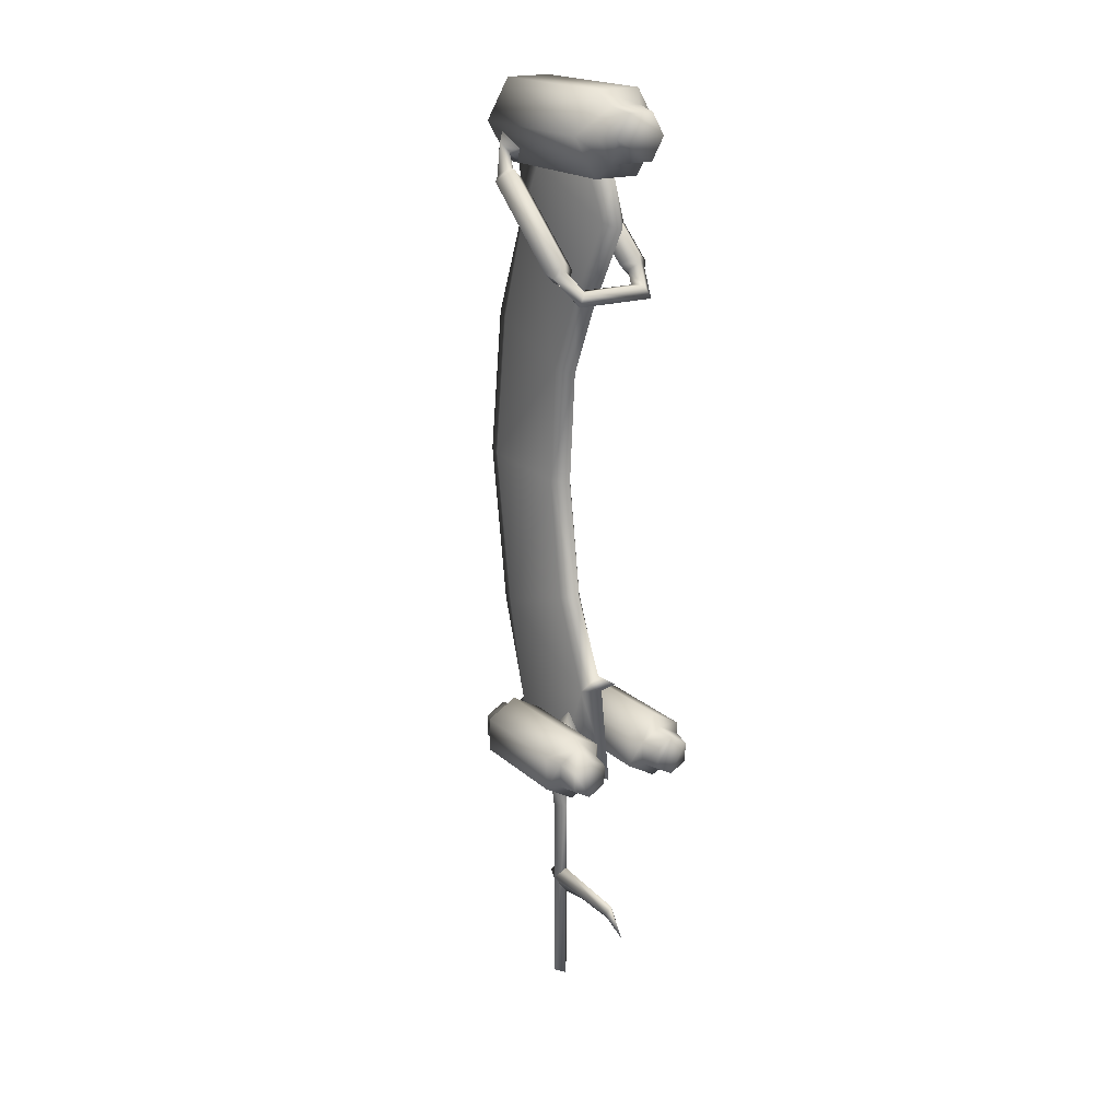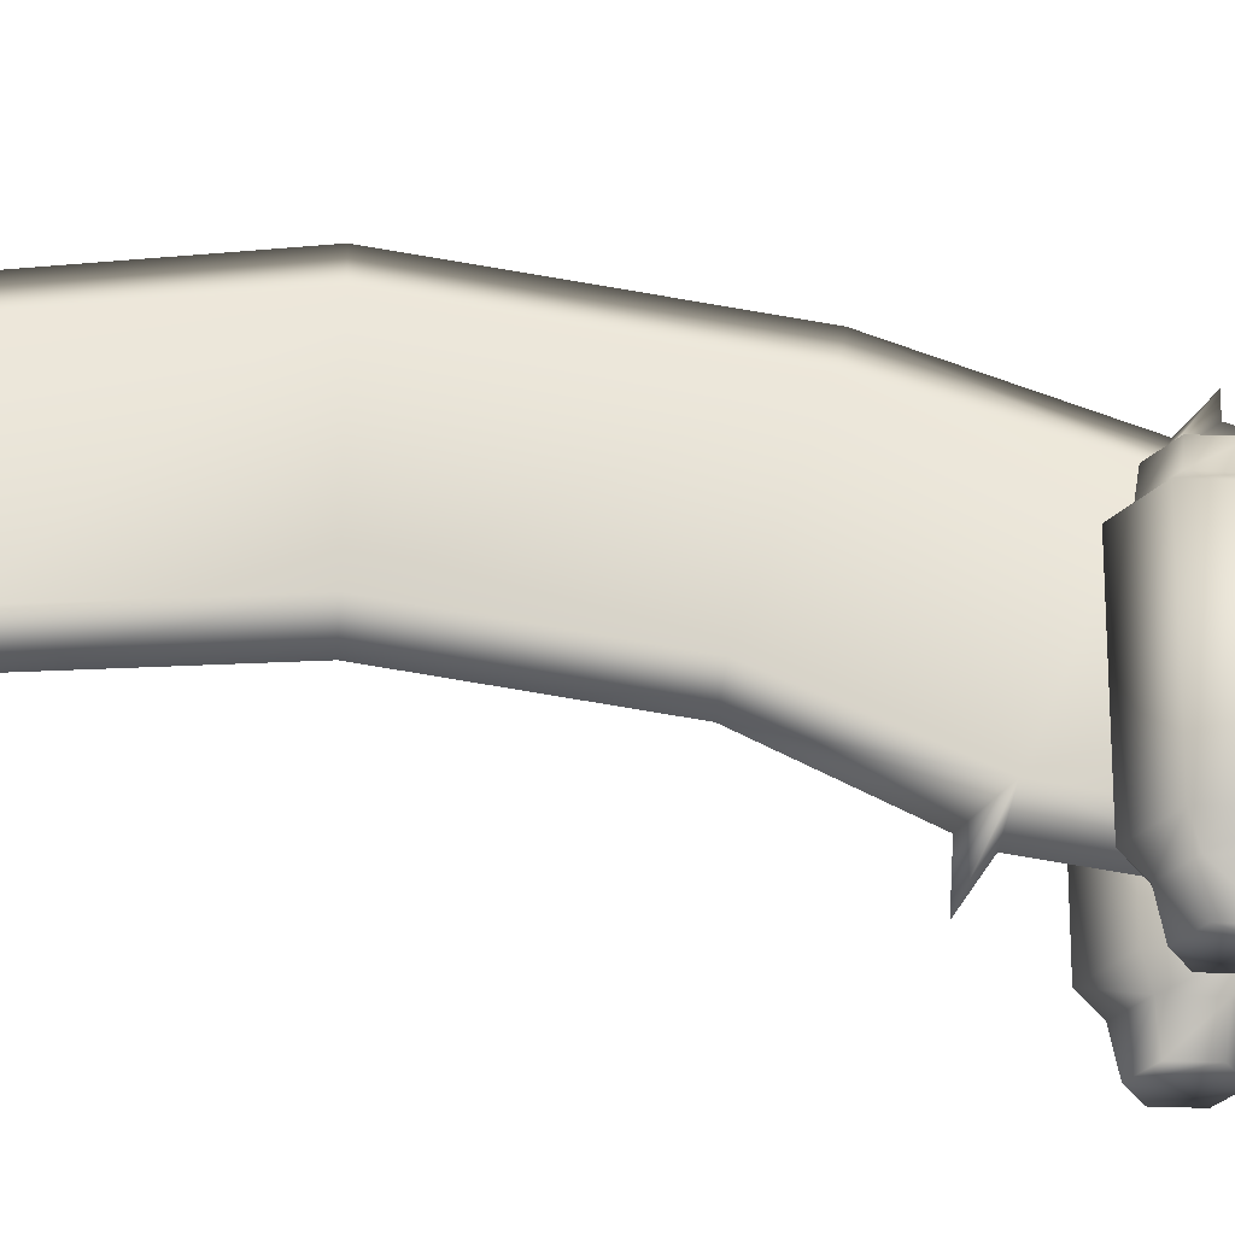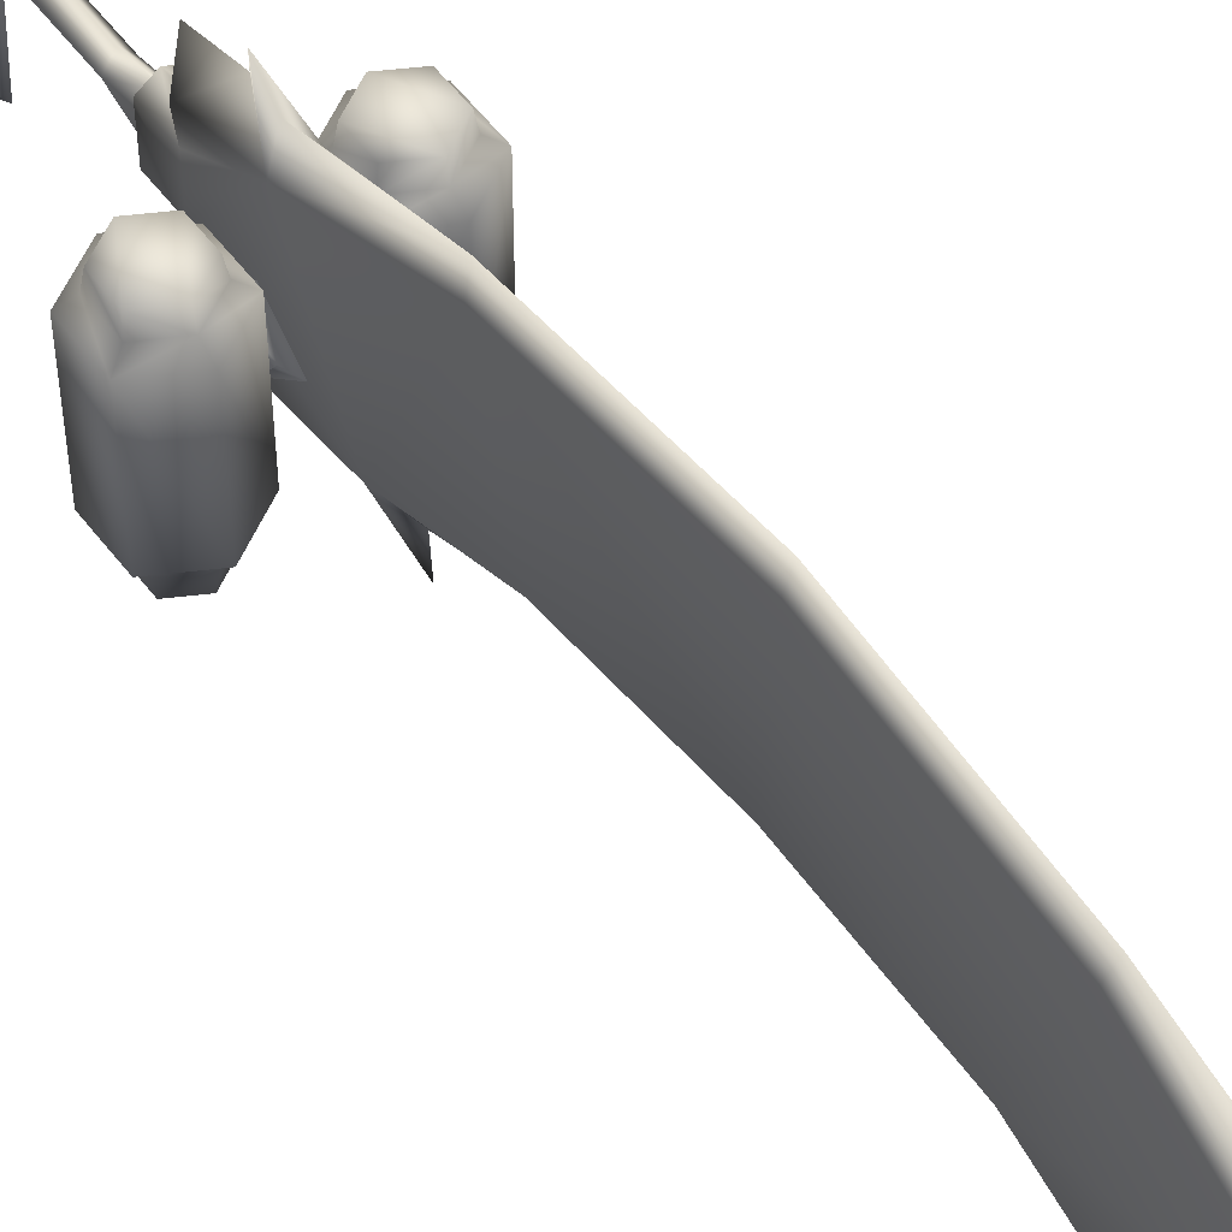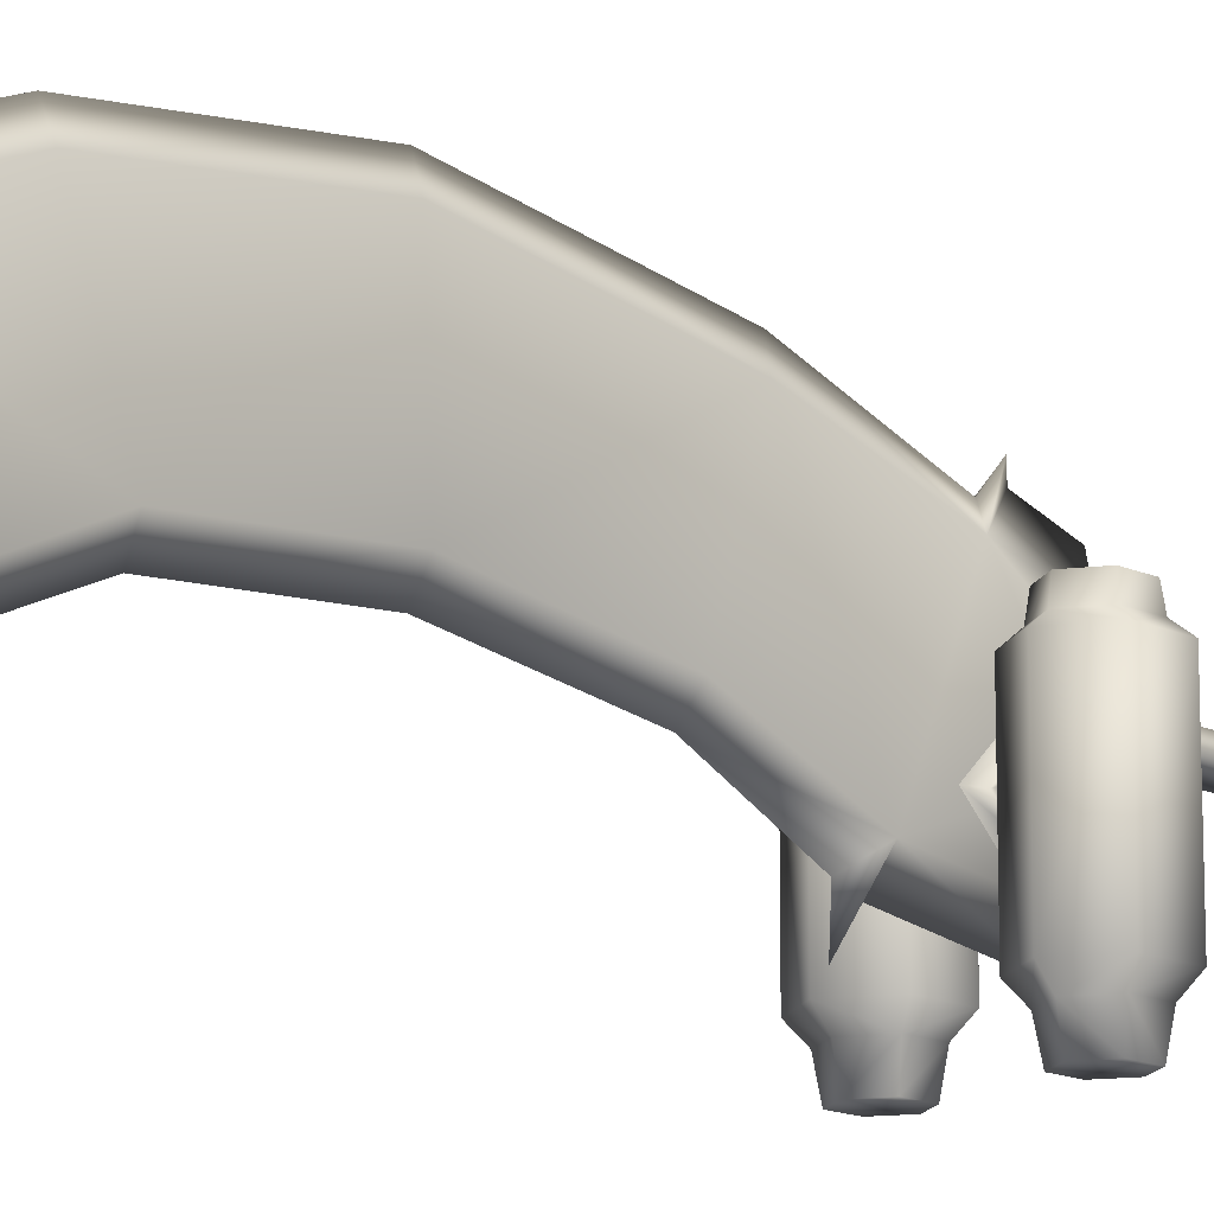
<metadata>
{"format":"obj","ext":"obj","renderer":"f3d","projection":"perspective","resolution":1024,"background":"white","views":[{"elev":19.4,"azim":147.4,"up":"+Y"},{"elev":-28.3,"azim":-93.8,"up":"+Z"},{"elev":55.9,"azim":143.2,"up":"+Z"},{"elev":-14.7,"azim":-135.0,"up":"+Z"}]}
</metadata>
<code>
o MDL_w22sw05_bod00
v -0.03 0.6156 0.05
v -0.03 0.6856 -0.05
v -0.03 0.6156 -0.05
v -0.03 0.6856 0.05
v 0 0.6156 0.07
v 0 0.6756 0.07
v 0.03 0.6856 0.05
v -0.03 0.8231 0.1431
v 0 1.075 0.285
v -0.015 1.084 0.2356
v 0 0.8031 0.1875
v 0 0.7606 0.2369
v 0.03 0.8231 0.1431
v 0 1.891 0.2981
v -0.03 2.189 0.1231
v -0.015 1.883 0.2494
v 0 2.192 0.175
v 0.03 2.189 0.1231
v 0 1.495 0.35
v -0.015 1.495 0.3
v 0 1.188 -0.0931
v -0.03 1.18 -0.0475
v -0.03 0.9456 -0.15
v -0.03 1.495 0
v 0 1.495 -0.0469
v 0 1.794 -0.07
v 0 0.9969 -0.1875
v 0 1.001 -0.265
v -0.03 1.802 -0.0237
v -0.03 2.009 -0.1219
v -0.03 0.7169 -0.1838
v 0 0.7156 -0.24
v 0 0.9613 -0.2031
v 0.03 0.9456 -0.15
v 0.03 0.7169 -0.1838
v 0.03 0.6856 -0.05
v -0.03 2.312 0.0575
v -0.03 2.204 -0.2369
v -0.03 2.312 -0.18
v 0 2.312 0.2
v 0 2.312 -0.2412
v 0 2.189 -0.275
v 0.03 2.204 -0.2369
v 0 1.981 -0.1556
v 0 0.6156 -0.07
v 0.03 0.6156 0.05
v 0 0.6756 -0.07
v 0.03 0.6156 -0.05
v -0.03 0.6756 0.1019
v 0 0.6694 0.1006
v 0.03 0.6756 0.1019
v 0 0.7606 0.205
v 0 0.6556 0.1719
v 0.015 1.084 0.2356
v 0.03 1.18 -0.0475
v 0.015 1.883 0.2494
v 0.03 1.802 -0.0237
v 0.03 2.009 -0.1219
v 0.015 1.495 0.3
v 0.03 1.495 0
v 0.03 2.312 0.0575
v 0.03 2.312 -0.18
v 0.02 0.5456 0
v 0 0.6225 0.04
v 0 0.5456 0.03
v 0.03 0.6225 0
v 0 0.5456 -0.03
v 0 0.6225 -0.04
v -0.02 0.5456 0
v -0.03 0.6225 0
v 0 0.0156 0.03
v 0 0.0156 -0.03
v 0.02 0.0156 0
v -0.02 0.0156 0
v -0.03 0.7956 -0.02
v -0.04 0.7956 -0.05
v -0.04 0.8356 -0.09
v -0.03 0.7256 -0.09
v -0.03 0.8656 -0.09
v -0.04 0.7956 -0.13
v -0.03 0.7956 -0.16
v -0.04 0.7556 -0.09
v -0.0519 0.7956 -0.05
v -0.0519 0.8356 -0.09
v -0.0519 0.7956 -0.13
v -0.0519 0.7556 -0.09
v -0.13 0.8856 -0.26
v -0.13 0.8856 0.03
v -0.2075 0.8406 0.03
v -0.0519 0.8406 -0.26
v -0.2075 0.8406 -0.26
v -0.2075 0.7506 0.03
v -0.2075 0.7506 -0.26
v -0.13 0.7056 0.03
v -0.13 0.7056 -0.26
v -0.0519 0.7506 0.03
v -0.0519 0.7506 -0.26
v -0.0519 0.8406 0.03
v -0.13 0.8588 0.0506
v -0.1794 0.8244 0.0869
v -0.13 0.8531 0.0869
v -0.1844 0.8275 0.0506
v -0.1794 0.7669 0.0869
v -0.1844 0.7638 0.0506
v -0.13 0.7381 0.0869
v -0.13 0.7325 0.0506
v -0.08 0.7669 0.0869
v -0.075 0.7638 0.0506
v -0.08 0.8244 0.0869
v -0.075 0.8275 0.0506
v -0.13 0.8588 -0.29
v -0.175 0.8219 -0.3444
v -0.1844 0.8269 -0.29
v -0.13 0.8481 -0.3444
v -0.075 0.8269 -0.29
v -0.0844 0.8219 -0.3444
v -0.075 0.7644 -0.29
v -0.0844 0.7694 -0.3444
v -0.13 0.7325 -0.29
v -0.13 0.7431 -0.3444
v -0.1844 0.7644 -0.29
v -0.175 0.7694 -0.3444
v 0.04 0.8356 -0.09
v 0.03 0.7956 -0.02
v 0.04 0.7956 -0.05
v 0.03 0.8656 -0.09
v 0.04 0.7956 -0.13
v 0.03 0.7956 -0.16
v 0.04 0.7556 -0.09
v 0.03 0.7256 -0.09
v 0.0519 0.7956 -0.05
v 0.0519 0.7556 -0.09
v 0.0519 0.8356 -0.09
v 0.0519 0.7956 -0.13
v -0.0356 2.354 0.21
v 0.0713 2.416 0.21
v -0.0712 2.416 0.21
v 0.0356 2.354 0.21
v -0.0331 2.358 -0.3487
v 0.0669 2.416 -0.3487
v 0.0331 2.358 -0.3487
v -0.0662 2.416 -0.3487
v 0.0356 2.478 0.21
v -0.0356 2.478 0.21
v 0.0331 2.473 -0.3487
v -0.0331 2.473 -0.3487
v -0.11 2.05 -0.1637
v -0.0875 2.005 -0.2175
v -0.105 2.008 -0.2525
v -0.0706 2.04 -0.2144
v -0.085 2.069 -0.18
v -0.0875 2.043 -0.2494
v -0.11 2.088 -0.1963
v -0.135 2.069 -0.18
v 0.11 2.05 -0.1637
v 0.105 2.008 -0.2525
v 0.135 2.069 -0.18
v 0.0881 2.005 -0.2175
v 0.0706 2.04 -0.2144
v 0.0881 2.043 -0.2494
v 0.11 2.088 -0.1963
v 0.085 2.069 -0.18
v -0.15 2.082 -0.1644
v -0.11 2.051 -0.1388
v -0.07 2.082 -0.1644
v -0.11 2.112 -0.19
v -0.15 2.275 0.065
v -0.11 2.244 0.0906
v -0.07 2.275 0.065
v -0.11 2.306 0.0394
v -0.135 2.288 0.08
v -0.11 2.268 0.0962
v -0.085 2.288 0.08
v -0.11 2.307 0.0644
v -0.1019 2.345 0.125
v -0.0894 2.323 0.1
v -0.1144 2.367 0.1
v -0.1019 2.345 0.075
v -0.1075 2.394 0.1
v -0.0844 2.355 0.145
v -0.085 2.355 0.055
v -0.0619 2.316 0.1
v 0.15 2.082 -0.1644
v 0.11 2.051 -0.1388
v 0.15 2.275 0.065
v 0.11 2.244 0.0906
v 0.135 2.288 0.08
v 0.11 2.268 0.0962
v 0.11 2.112 -0.19
v 0.11 2.306 0.0394
v 0.11 2.307 0.0644
v 0.07 2.082 -0.1644
v 0.07 2.275 0.065
v 0.085 2.288 0.08
v 0.1025 2.345 0.125
v 0.09 2.323 0.1
v 0.115 2.367 0.1
v 0.1025 2.345 0.075
v 0.085 2.355 0.145
v 0.1075 2.394 0.1
v 0.085 2.355 0.055
v 0.0625 2.316 0.1
v -0.12 2.416 -0.25
v -0.12 2.416 0.15
v -0.06 2.312 0.15
v -0.06 2.519 -0.25
v -0.06 2.312 -0.25
v 0.06 2.312 0.15
v 0.06 2.312 -0.25
v 0.12 2.416 0.15
v 0.12 2.416 -0.25
v -0.0837 2.416 0.17
v -0.0419 2.343 0.17
v 0.0419 2.343 0.17
v 0.0838 2.416 0.17
v -0.0781 2.416 -0.2862
v -0.0387 2.348 -0.2862
v -0.0387 2.484 -0.2862
v 0.0394 2.484 -0.2862
v 0.0788 2.416 -0.2862
v 0.0394 2.348 -0.2862
v 0.06 2.519 -0.25
v 0.06 2.519 0.15
v -0.06 2.519 0.15
v 0.0419 2.488 0.17
v -0.0419 2.488 0.17
v 0.13 0.8856 -0.26
v 0.2081 0.8406 0.03
v 0.2081 0.8406 -0.26
v 0.13 0.8856 0.03
v 0.0519 0.8406 -0.26
v 0.0519 0.8406 0.03
v 0.0519 0.7506 -0.26
v 0.0519 0.7506 0.03
v 0.13 0.7056 -0.26
v 0.13 0.7056 0.03
v 0.2081 0.7506 -0.26
v 0.2081 0.7506 0.03
v 0.13 0.8588 0.0506
v 0.18 0.8244 0.0869
v 0.185 0.8275 0.0506
v 0.13 0.8531 0.0869
v 0.075 0.8275 0.0506
v 0.08 0.8244 0.0869
v 0.075 0.7638 0.0506
v 0.08 0.7669 0.0869
v 0.13 0.7325 0.0506
v 0.13 0.7381 0.0869
v 0.185 0.7638 0.0506
v 0.18 0.7669 0.0869
v 0.13 0.8588 -0.29
v 0.1756 0.8219 -0.3444
v 0.13 0.8481 -0.3444
v 0.1844 0.8269 -0.29
v 0.1756 0.7694 -0.3444
v 0.1844 0.7644 -0.29
v 0.13 0.7431 -0.3444
v 0.13 0.7325 -0.29
v 0.0844 0.7694 -0.3444
v 0.0756 0.7644 -0.29
v 0.0844 0.8219 -0.3444
v 0.0756 0.8269 -0.29
f 1 2 3
f 2 1 4
f 5 4 1
f 4 5 6
f 7 6 5
f 8 9 10
f 9 8 11
f 12 11 8
f 11 12 13
f 14 15 16
f 15 14 17
f 18 17 14
f 19 16 20
f 20 10 19
f 9 19 10
f 19 14 16
f 21 23 22
f 22 24 21
f 25 21 24
f 24 26 25
f 23 21 27
f 27 28 23
f 29 15 30
f 15 29 16
f 20 16 29
f 20 29 24
f 24 10 20
f 10 24 22
f 22 23 10
f 8 10 23
f 23 2 8
f 4 8 2
f 23 32 31
f 31 2 23
f 32 23 33
f 33 34 32
f 35 32 34
f 34 36 35
f 37 38 30
f 38 37 39
f 37 30 15
f 15 40 37
f 41 38 39
f 38 41 42
f 43 42 41
f 38 44 30
f 44 38 42
f 45 1 3
f 1 45 5
f 46 5 45
f 47 3 2
f 3 47 45
f 48 45 47
f 47 31 32
f 32 35 47
f 36 47 35
f 47 2 31
f 26 24 29
f 29 30 26
f 44 26 30
f 17 40 15
f 40 17 18
f 49 8 4
f 4 6 49
f 50 49 6
f 6 51 50
f 33 23 28
f 28 34 33
f 49 52 8
f 52 49 53
f 50 53 49
f 53 50 51
f 12 8 52
f 46 36 7
f 36 46 48
f 45 48 46
f 13 9 11
f 9 13 54
f 34 54 13
f 54 34 55
f 21 55 34
f 18 14 56
f 56 57 18
f 58 18 57
f 57 26 58
f 44 58 26
f 19 56 14
f 56 19 59
f 54 59 19
f 19 9 54
f 34 27 21
f 21 60 55
f 60 21 25
f 57 59 60
f 60 26 57
f 57 56 59
f 60 54 55
f 54 60 59
f 58 61 18
f 61 58 43
f 44 43 58
f 43 44 42
f 43 41 62
f 62 61 43
f 5 46 7
f 47 36 48
f 13 7 36
f 7 13 51
f 52 51 13
f 51 52 53
f 36 34 13
f 60 25 26
f 40 18 61
f 12 52 13
f 6 7 51
f 28 27 34
f 63 65 64
f 64 66 63
f 67 63 66
f 66 68 67
f 69 67 68
f 68 70 69
f 65 69 70
f 70 64 65
f 71 73 72
f 72 74 71
f 65 71 74
f 74 69 65
f 63 73 71
f 73 63 67
f 63 71 65
f 67 72 73
f 72 67 69
f 72 69 74
f 75 77 76
f 76 78 75
f 77 75 79
f 79 80 77
f 80 79 81
f 81 82 80
f 82 81 78
f 78 76 82
f 77 83 76
f 83 77 84
f 80 84 77
f 84 80 85
f 82 85 80
f 85 82 86
f 76 86 82
f 86 76 83
f 87 89 88
f 88 90 87
f 89 87 91
f 91 92 89
f 91 93 92
f 93 94 92
f 94 93 95
f 95 96 94
f 96 95 97
f 97 98 96
f 98 97 90
f 88 98 90
f 99 100 101
f 100 99 102
f 89 102 99
f 102 103 100
f 103 102 104
f 89 104 102
f 104 89 92
f 104 105 103
f 105 104 106
f 94 106 104
f 106 107 105
f 107 106 108
f 96 108 106
f 108 109 107
f 109 108 110
f 98 110 108
f 110 101 109
f 101 110 99
f 98 99 110
f 99 98 88
f 111 112 113
f 112 111 114
f 115 114 111
f 114 115 116
f 117 116 115
f 116 117 118
f 119 118 117
f 118 119 120
f 121 120 119
f 120 121 122
f 113 122 121
f 122 113 112
f 104 92 94
f 106 94 96
f 108 96 98
f 99 88 89
f 113 93 91
f 91 111 113
f 93 113 121
f 121 119 93
f 95 93 119
f 119 117 95
f 97 95 117
f 117 115 97
f 90 97 115
f 115 87 90
f 111 91 87
f 87 115 111
f 100 105 101
f 105 100 103
f 107 101 105
f 101 107 109
f 112 120 122
f 120 112 114
f 118 114 116
f 114 118 120
f 123 124 125
f 124 123 126
f 127 126 123
f 126 127 128
f 129 128 127
f 128 129 130
f 125 130 129
f 130 125 124
f 131 123 125
f 125 132 131
f 123 131 133
f 133 127 123
f 127 133 134
f 134 129 127
f 129 134 132
f 132 125 129
f 135 136 137
f 136 135 138
f 139 140 141
f 140 139 142
f 143 137 136
f 137 143 144
f 145 142 146
f 142 145 140
f 147 149 148
f 148 150 147
f 151 147 150
f 150 152 151
f 153 151 152
f 152 154 153
f 149 147 154
f 154 152 149
f 155 156 157
f 156 155 158
f 159 158 155
f 160 157 156
f 157 160 161
f 162 161 160
f 159 155 162
f 162 160 159
f 148 159 150
f 159 148 158
f 149 158 148
f 158 149 156
f 160 156 149
f 160 149 152
f 152 150 160
f 159 160 150
f 147 163 154
f 163 147 164
f 151 164 147
f 164 151 165
f 153 165 151
f 165 153 166
f 154 166 153
f 166 154 163
f 164 167 163
f 167 164 168
f 165 168 164
f 168 165 169
f 166 169 165
f 169 166 170
f 163 170 166
f 170 163 167
f 168 171 167
f 171 168 172
f 169 172 168
f 172 169 173
f 170 173 169
f 173 170 174
f 167 174 170
f 174 167 171
f 175 171 172
f 172 176 175
f 171 175 177
f 177 174 171
f 176 172 173
f 173 178 176
f 174 177 178
f 178 173 174
f 179 175 180
f 175 179 177
f 181 177 179
f 177 181 178
f 182 178 181
f 178 182 176
f 180 176 182
f 176 180 175
f 183 155 157
f 155 183 184
f 185 184 183
f 184 185 186
f 187 186 185
f 186 187 188
f 189 157 161
f 157 189 183
f 190 183 189
f 183 190 185
f 191 185 190
f 185 191 187
f 192 161 162
f 161 192 189
f 193 189 192
f 189 193 190
f 194 190 193
f 190 194 191
f 184 162 155
f 162 184 192
f 186 192 184
f 192 186 193
f 188 193 186
f 193 188 194
f 188 187 195
f 195 196 188
f 197 195 187
f 187 191 197
f 194 188 196
f 196 198 194
f 198 197 191
f 191 194 198
f 195 200 199
f 199 196 195
f 200 195 197
f 197 201 200
f 201 197 198
f 198 202 201
f 202 198 196
f 196 199 202
f 203 205 204
f 204 206 203
f 203 207 205
f 207 208 205
f 208 207 209
f 209 210 208
f 210 209 211
f 212 135 137
f 135 212 213
f 205 213 212
f 213 138 135
f 138 213 214
f 208 214 213
f 214 136 138
f 136 214 215
f 208 215 214
f 215 208 210
f 216 139 217
f 139 216 142
f 218 142 216
f 142 218 146
f 219 146 218
f 146 219 145
f 220 145 219
f 145 220 140
f 221 140 220
f 140 221 141
f 217 141 221
f 141 217 139
f 212 204 205
f 213 205 208
f 211 221 220
f 220 219 211
f 222 211 219
f 219 218 222
f 206 222 218
f 218 203 206
f 221 211 209
f 209 207 221
f 217 221 207
f 207 203 217
f 216 217 203
f 203 218 216
f 211 223 210
f 223 211 222
f 222 224 223
f 224 222 206
f 204 224 206
f 215 143 136
f 143 215 225
f 223 225 215
f 225 144 143
f 144 225 226
f 224 226 225
f 226 137 144
f 137 226 212
f 224 212 226
f 212 224 204
f 215 210 223
f 225 223 224
f 227 228 229
f 228 227 230
f 231 230 227
f 230 231 232
f 233 232 231
f 232 233 234
f 235 234 233
f 234 235 236
f 237 236 235
f 236 237 238
f 229 238 237
f 238 229 228
f 239 240 241
f 240 239 242
f 243 242 239
f 242 243 244
f 245 244 243
f 244 245 246
f 247 246 245
f 246 247 248
f 249 248 247
f 248 249 250
f 241 250 249
f 250 241 240
f 251 252 253
f 252 251 254
f 229 254 251
f 254 255 252
f 255 254 256
f 237 256 254
f 256 257 255
f 257 256 258
f 237 258 256
f 258 237 235
f 258 259 257
f 259 258 260
f 235 260 258
f 260 235 233
f 260 261 259
f 261 260 262
f 233 262 260
f 262 233 231
f 262 253 261
f 253 262 251
f 227 251 262
f 236 249 247
f 247 234 236
f 249 236 238
f 238 228 249
f 241 249 228
f 228 239 241
f 234 247 245
f 245 232 234
f 232 245 243
f 243 239 232
f 230 232 239
f 239 228 230
f 254 229 237
f 251 227 229
f 262 231 227
f 240 248 250
f 248 240 242
f 246 242 244
f 242 246 248
f 252 257 253
f 257 252 255
f 259 253 257
f 253 259 261
o MDL_w22sw05_bod02
v -0.02 0.3156 0.0005
v 0 0.3156 0.0484
v 0 0.3556 0.0005
v 0 0.2756 0.0005
v 0 0.2956 -0.1094
v 0.02 0.3156 0.0005
v 0 0.2656 -0.3094
v 0 0.2956 -0.2394
v -0.0122 0.3156 -0.2494
v 0.0122 0.3156 -0.2494
v 0 0.3397 -0.2566
f 263 264 265
f 264 263 266
f 267 266 263
f 266 267 268
f 269 270 271
f 270 269 272
f 273 272 269
f 271 273 269
f 271 265 273
f 265 271 263
f 267 263 271
f 267 271 270
f 270 272 267
f 265 264 268
f 268 272 265
f 273 265 272
f 268 264 266
f 267 272 268

</code>
